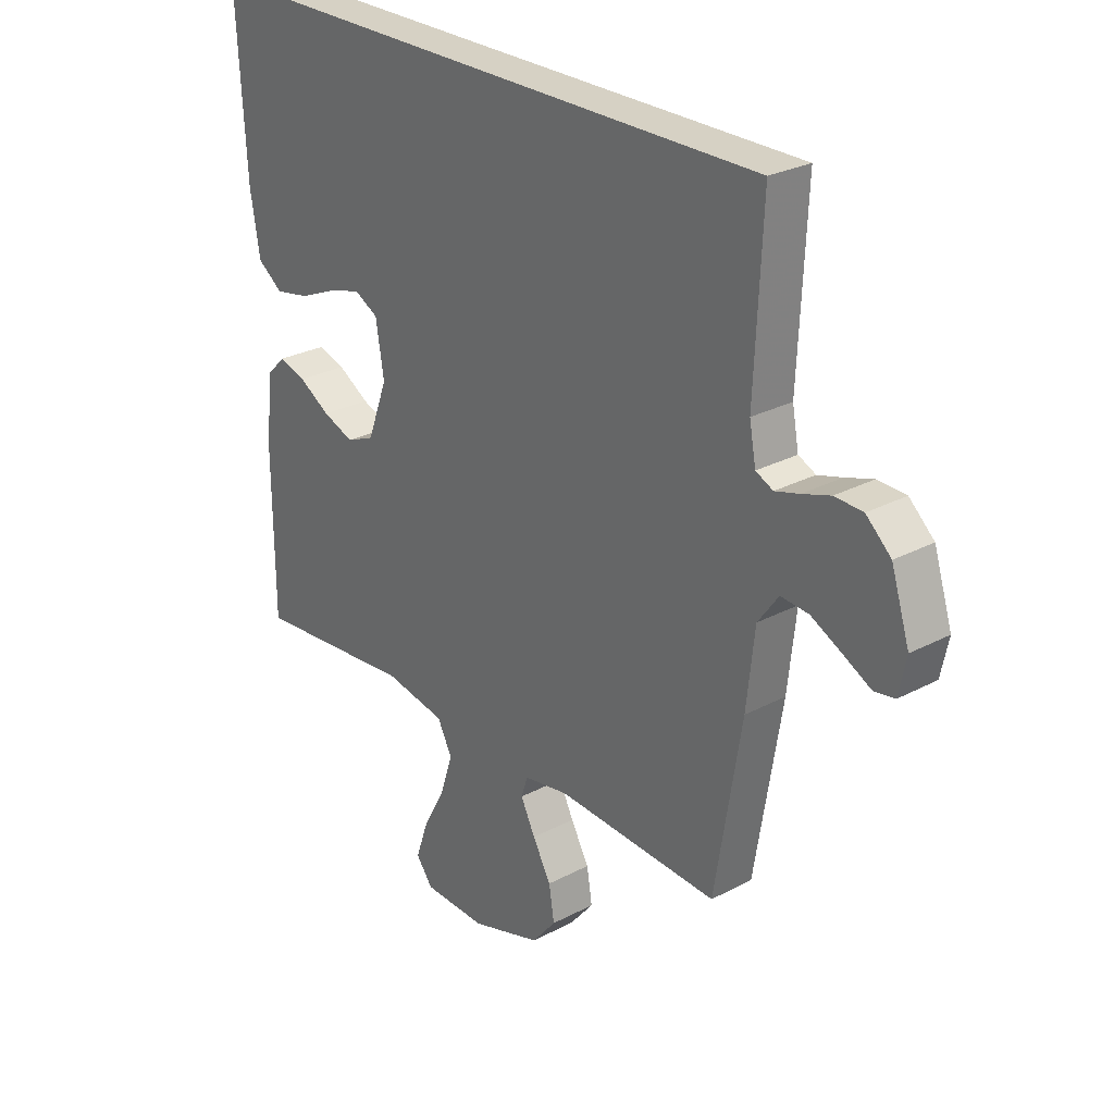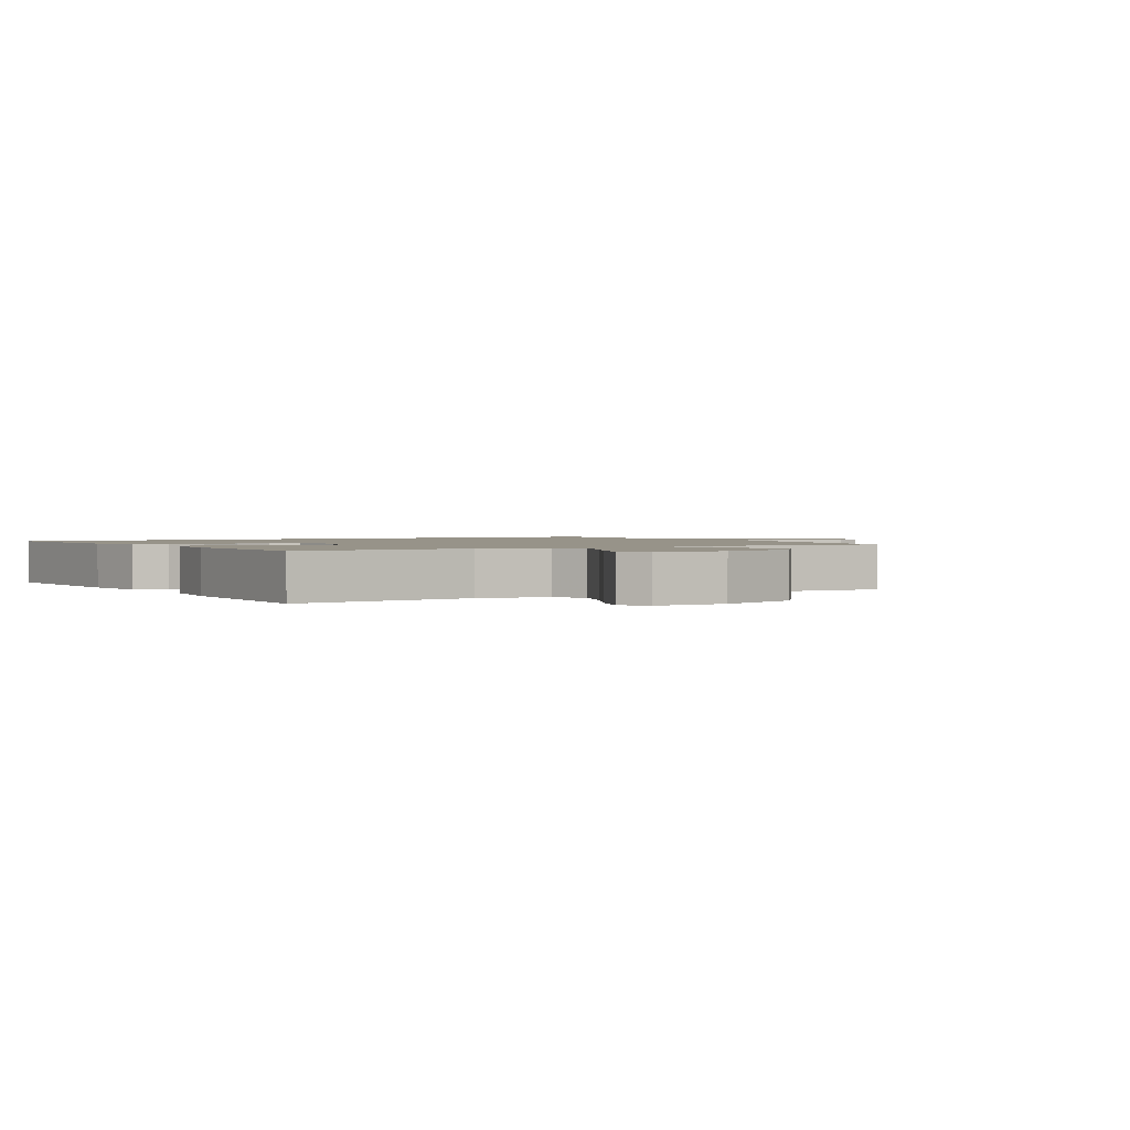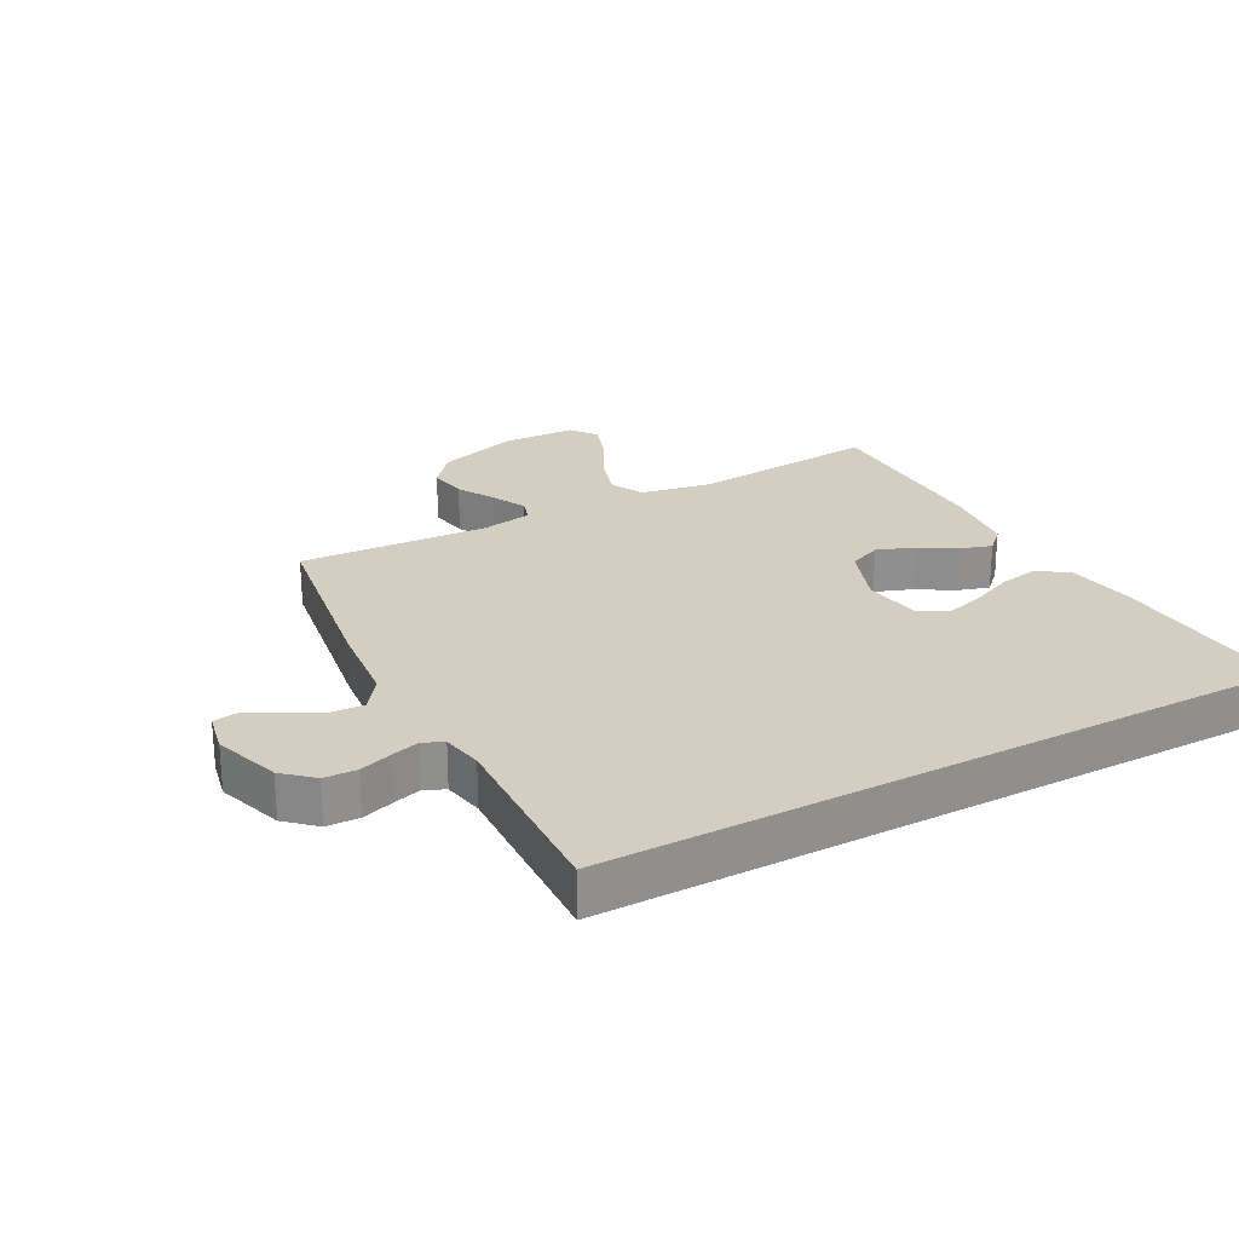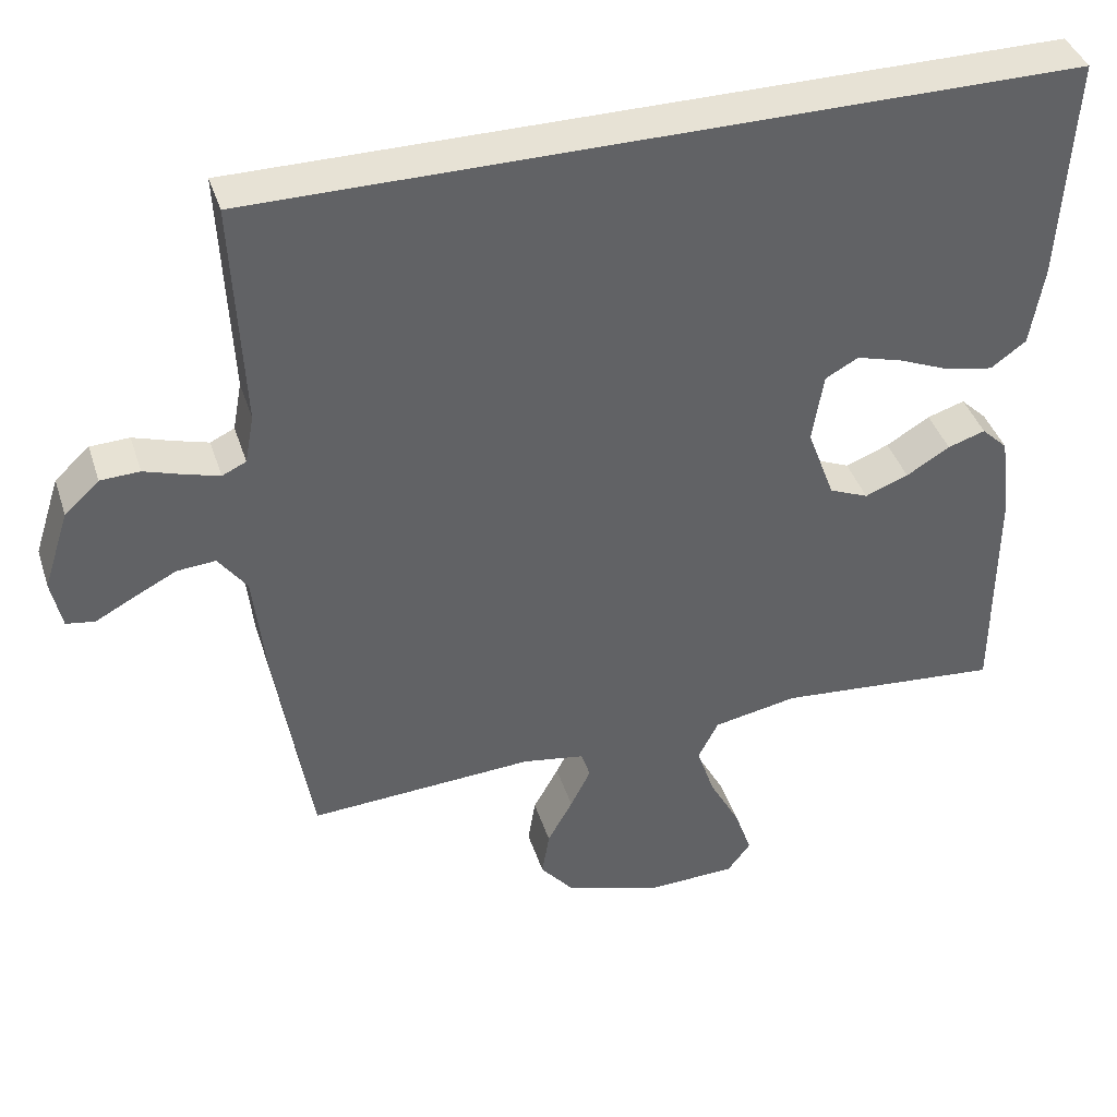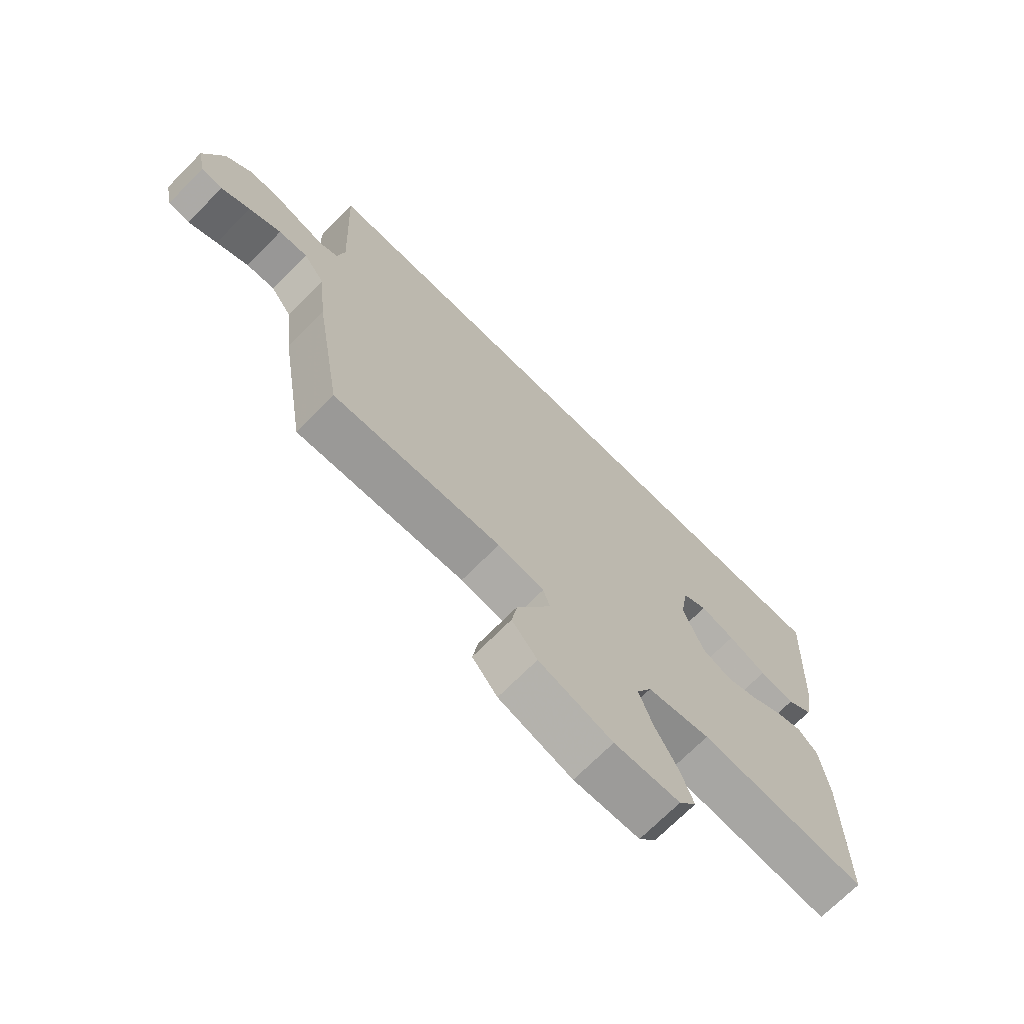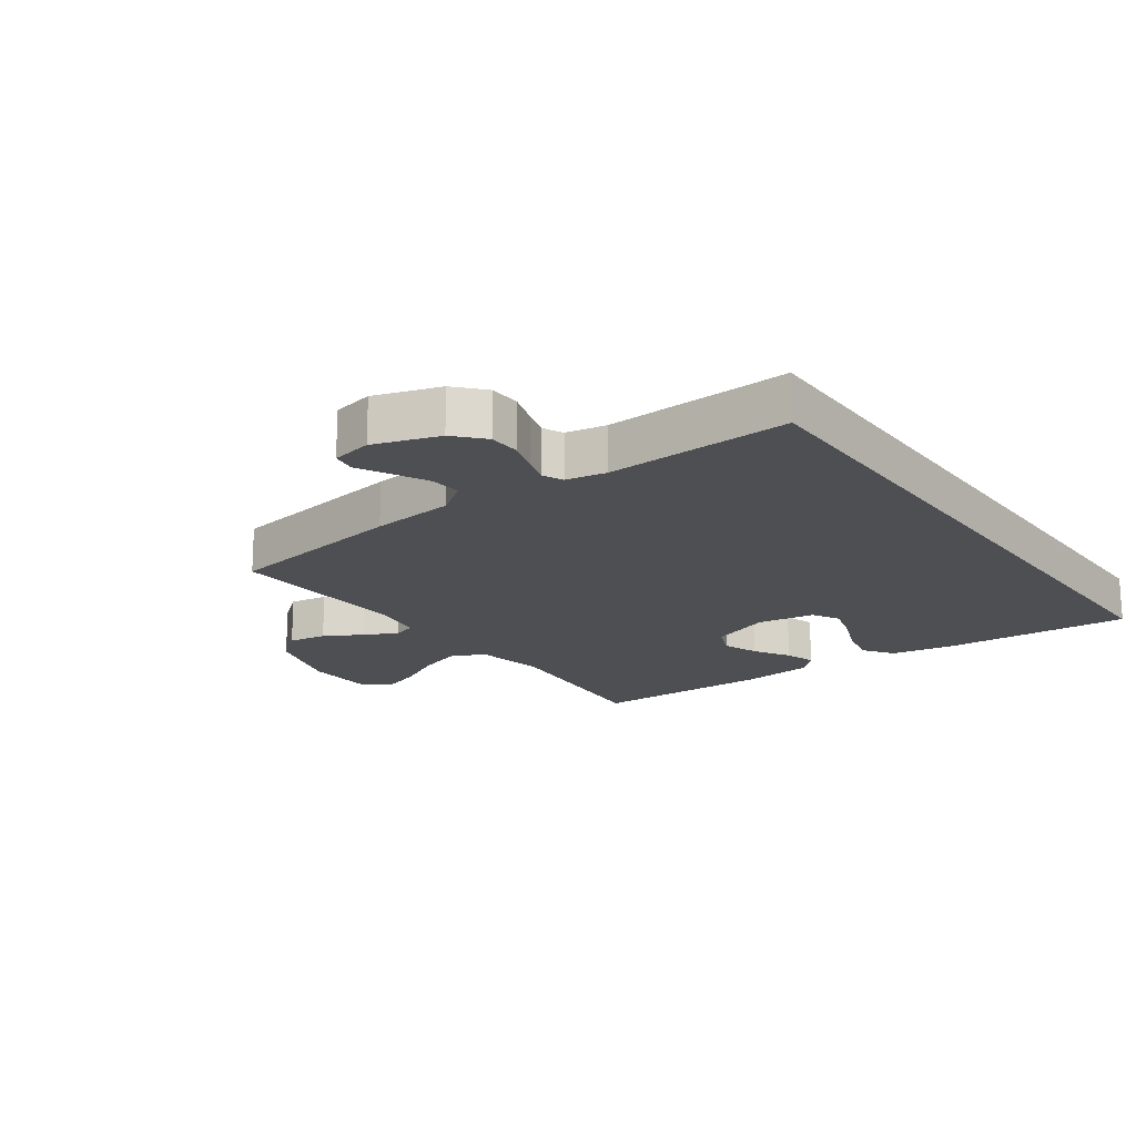
<metadata>
{"format":"obj","ext":"obj","renderer":"f3d","projection":"perspective","resolution":1024,"background":"white","views":[{"elev":27.0,"azim":-129.4,"up":"+Z"},{"elev":1.5,"azim":149.0,"up":"+Y"},{"elev":25.0,"azim":-28.6,"up":"+Y"},{"elev":40.3,"azim":-17.3,"up":"+Z"},{"elev":-71.1,"azim":-44.8,"up":"+Z"},{"elev":-18.0,"azim":-54.4,"up":"+Y"}]}
</metadata>
<code>
v 0.5 0.07 -0.5
v 0.2 0.07 -0.473
v 0.087 0.07 -0.494
v 0.06 0.07 -0.547
v 0.084 0.07 -0.619
v 0.125 0.07 -0.695
v 0.148 0.07 -0.761
v 0.117 0.07 -0.802
v 0 0.07 -0.806
v -0.131 0.07 -0.765
v -0.176 0.07 -0.711
v -0.166 0.07 -0.649
v -0.132 0.07 -0.588
v -0.105 0.07 -0.534
v -0.117 0.07 -0.497
v -0.2 0.07 -0.483
v -0.5 0.07 -0.5
v -0.549 0.07 -0.2
v -0.564 0.07 -0.064
v -0.602 0.07 -0.012
v -0.653 0.07 -0.016
v -0.71 0.07 -0.045
v -0.761 0.07 -0.072
v -0.799 0.07 -0.066
v -0.813 0.07 0
v -0.779 0.07 0.106
v -0.733 0.07 0.148
v -0.681 0.07 0.15
v -0.629 0.07 0.133
v -0.584 0.07 0.12
v -0.552 0.07 0.135
v -0.54 0.07 0.2
v -0.554 0.07 0.5
v 0.532 0.07 0.5
v 0.515 0.07 0.2
v 0.497 0.07 0.092
v 0.45 0.07 0.058
v 0.387 0.07 0.07
v 0.318 0.07 0.099
v 0.256 0.07 0.117
v 0.212 0.07 0.093
v 0.197 0.07 0
v 0.234 0.07 -0.099
v 0.286 0.07 -0.121
v 0.344 0.07 -0.099
v 0.402 0.07 -0.064
v 0.452 0.07 -0.048
v 0.487 0.07 -0.082
v 0.501 0.07 -0.2
v 0.5 0 -0.5
v 0.2 0 -0.473
v 0.087 0 -0.494
v 0.06 0 -0.547
v 0.084 0 -0.619
v 0.125 0 -0.695
v 0.148 0 -0.761
v 0.117 0 -0.802
v 0 0 -0.806
v -0.131 0 -0.765
v -0.176 0 -0.711
v -0.166 0 -0.649
v -0.132 0 -0.588
v -0.105 0 -0.534
v -0.117 0 -0.497
v -0.2 0 -0.483
v -0.5 0 -0.5
v -0.549 0 -0.2
v -0.564 0 -0.064
v -0.602 0 -0.012
v -0.653 0 -0.016
v -0.71 0 -0.045
v -0.761 0 -0.072
v -0.799 0 -0.066
v -0.813 0 0
v -0.779 0 0.106
v -0.733 0 0.148
v -0.681 0 0.15
v -0.629 0 0.133
v -0.584 0 0.12
v -0.552 0 0.135
v -0.54 0 0.2
v -0.554 0 0.5
v 0.532 0 0.5
v 0.515 0 0.2
v 0.497 0 0.092
v 0.45 0 0.058
v 0.387 0 0.07
v 0.318 0 0.099
v 0.256 0 0.117
v 0.212 0 0.093
v 0.197 0 0
v 0.234 0 -0.099
v 0.286 0 -0.121
v 0.344 0 -0.099
v 0.402 0 -0.064
v 0.452 0 -0.048
v 0.487 0 -0.082
v 0.501 0 -0.2
f 49 1 2
f 48 49 2
f 47 48 2
f 46 47 2
f 45 46 2
f 44 45 2 3
f 43 44 3
f 42 43 3 4
f 41 42 4
f 37 38 39
f 36 37 39
f 35 36 39
f 34 35 39
f 33 34 39
f 27 28 29
f 26 27 29
f 25 26 29
f 24 25 29
f 23 24 29
f 22 23 29
f 21 22 29 30
f 20 21 30 31
f 16 17 18 19
f 19 20 31
f 16 19 31
f 15 16 31
f 11 12 13
f 10 11 13
f 9 10 13
f 8 9 13
f 7 8 13
f 6 7 13
f 5 6 13
f 4 5 13 14
f 41 4 14 15
f 33 39 40
f 32 33 40 41
f 15 31 32 41
f 51 50 98
f 51 98 97
f 51 97 96
f 51 96 95
f 51 95 94
f 52 51 94 93
f 52 93 92
f 53 52 92 91
f 53 91 90
f 88 87 86
f 88 86 85
f 88 85 84
f 88 84 83
f 88 83 82
f 78 77 76
f 78 76 75
f 78 75 74
f 78 74 73
f 78 73 72
f 78 72 71
f 79 78 71 70
f 80 79 70 69
f 68 67 66 65
f 80 69 68
f 80 68 65
f 80 65 64
f 62 61 60
f 62 60 59
f 62 59 58
f 62 58 57
f 62 57 56
f 62 56 55
f 62 55 54
f 63 62 54 53
f 64 63 53 90
f 89 88 82
f 90 89 82 81
f 90 81 80 64
f 1 50 51 2
f 2 51 52 3
f 3 52 53 4
f 4 53 54 5
f 5 54 55 6
f 6 55 56 7
f 7 56 57 8
f 8 57 58 9
f 9 58 59 10
f 10 59 60 11
f 11 60 61 12
f 12 61 62 13
f 13 62 63 14
f 14 63 64 15
f 15 64 65 16
f 16 65 66 17
f 17 66 67 18
f 18 67 68 19
f 19 68 69 20
f 20 69 70 21
f 21 70 71 22
f 22 71 72 23
f 23 72 73 24
f 24 73 74 25
f 25 74 75 26
f 26 75 76 27
f 27 76 77 28
f 28 77 78 29
f 29 78 79 30
f 30 79 80 31
f 31 80 81 32
f 32 81 82 33
f 33 82 83 34
f 34 83 84 35
f 35 84 85 36
f 36 85 86 37
f 37 86 87 38
f 38 87 88 39
f 39 88 89 40
f 40 89 90 41
f 41 90 91 42
f 42 91 92 43
f 43 92 93 44
f 44 93 94 45
f 45 94 95 46
f 46 95 96 47
f 47 96 97 48
f 48 97 98 49
f 49 98 50 1

</code>
